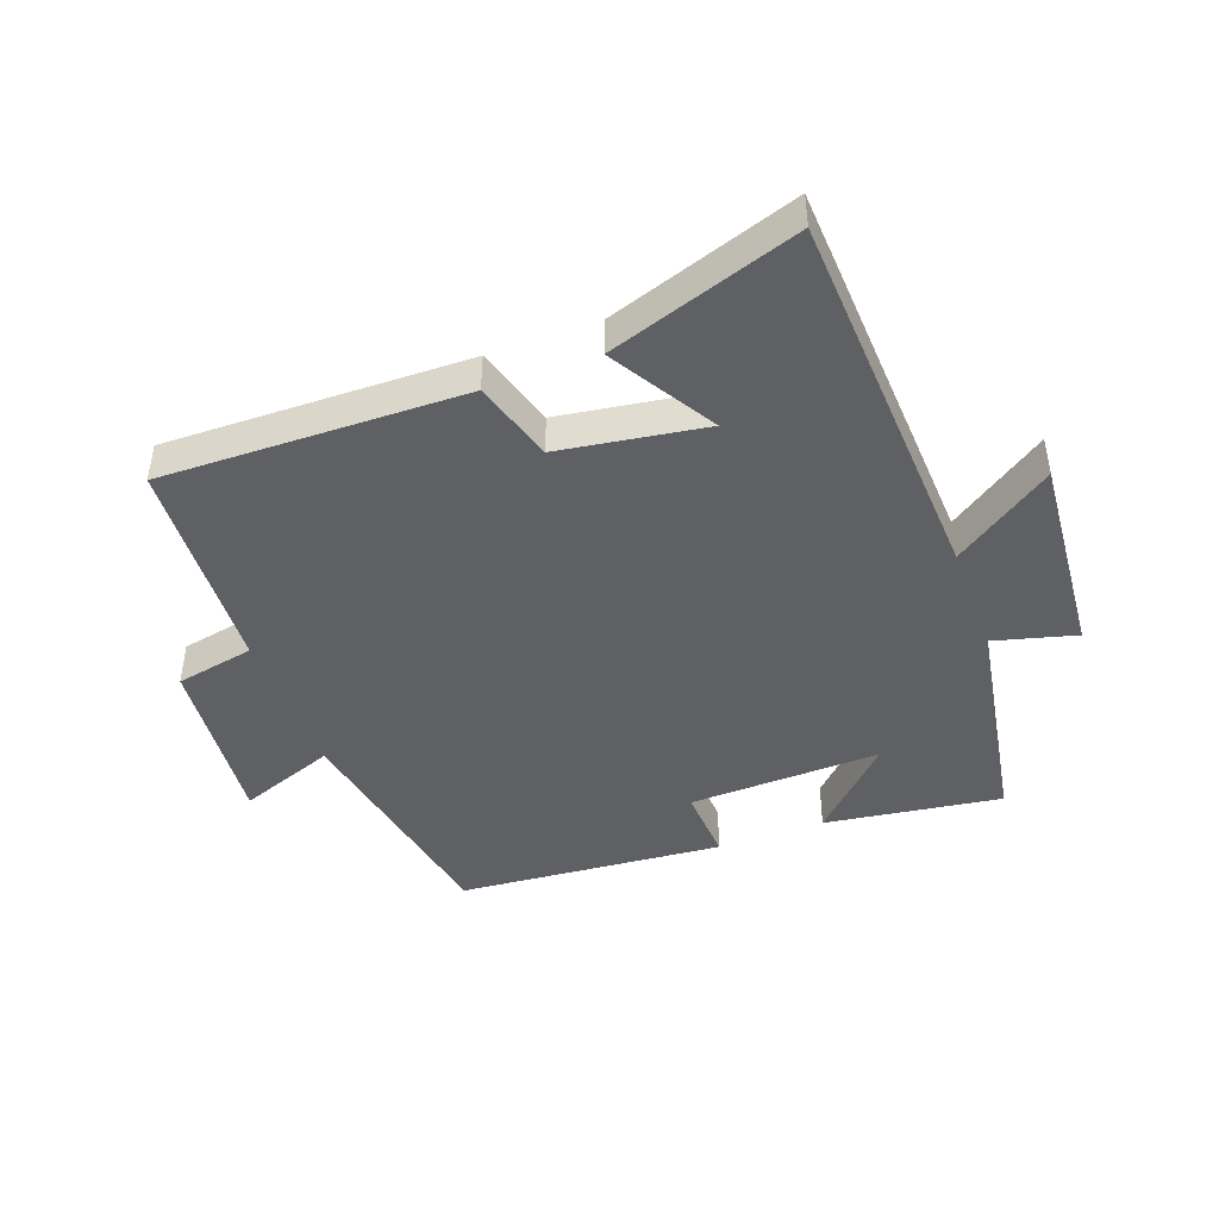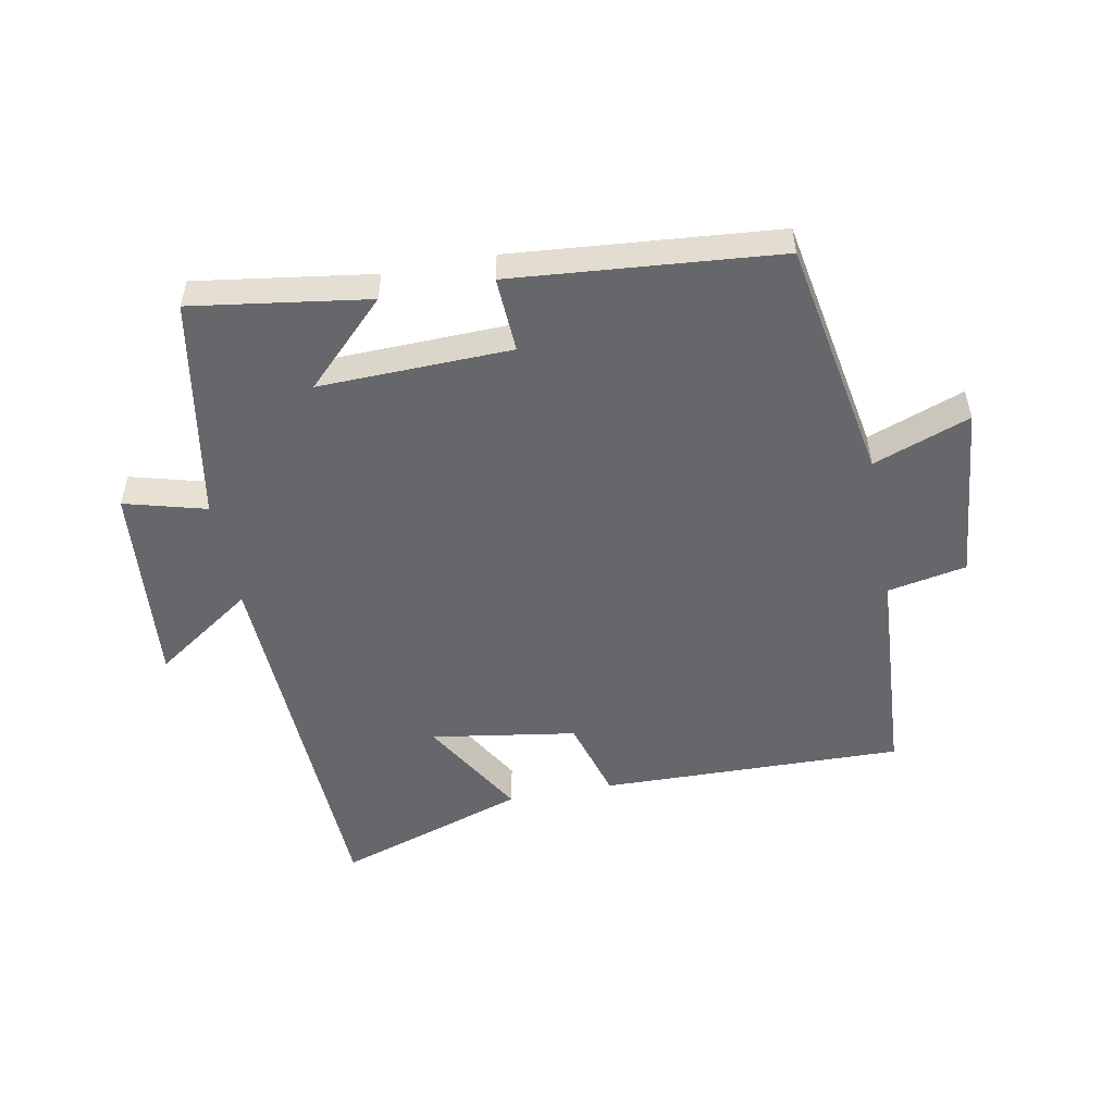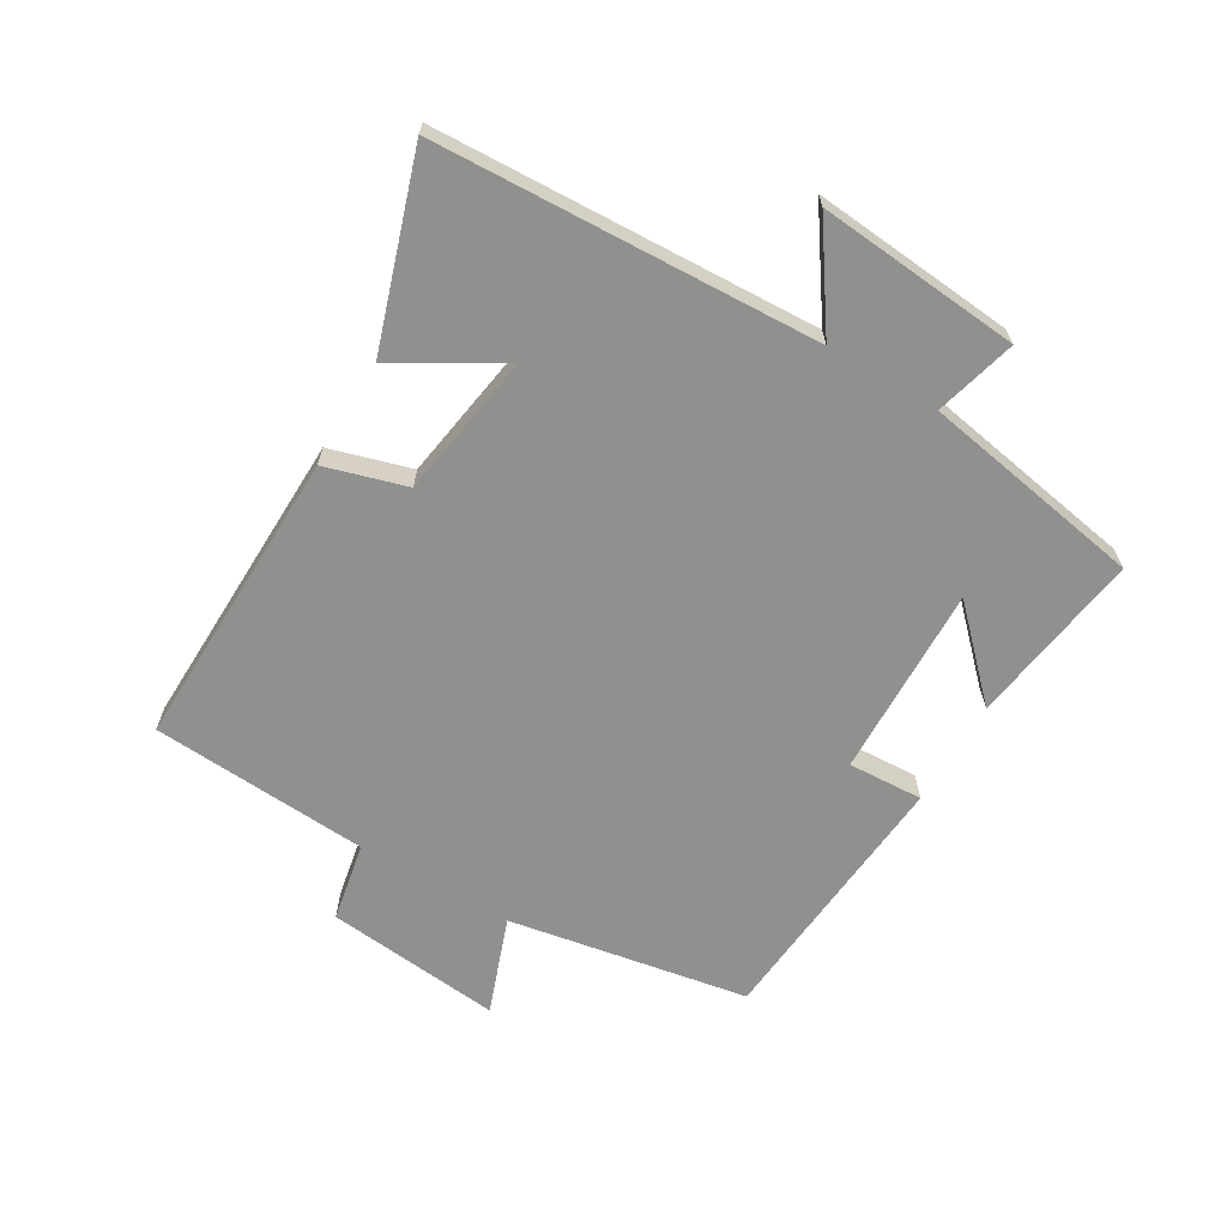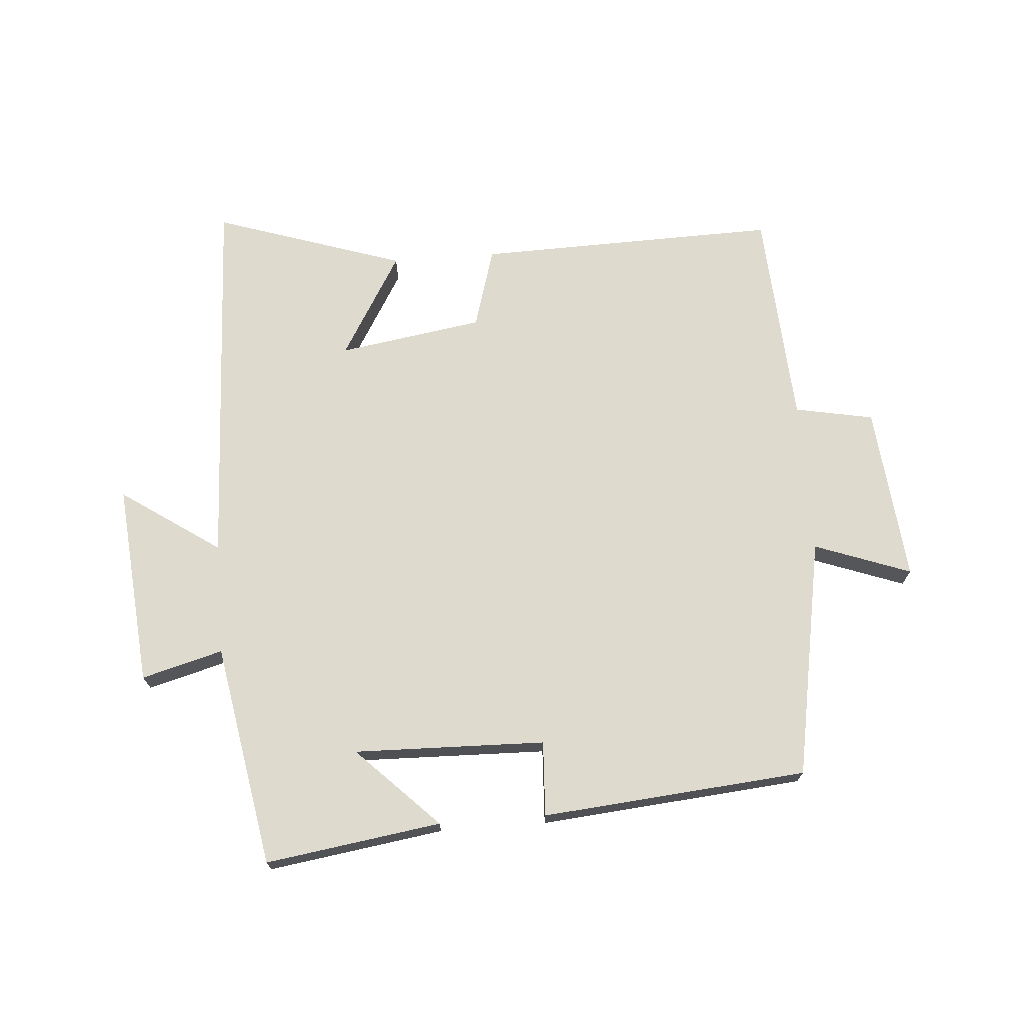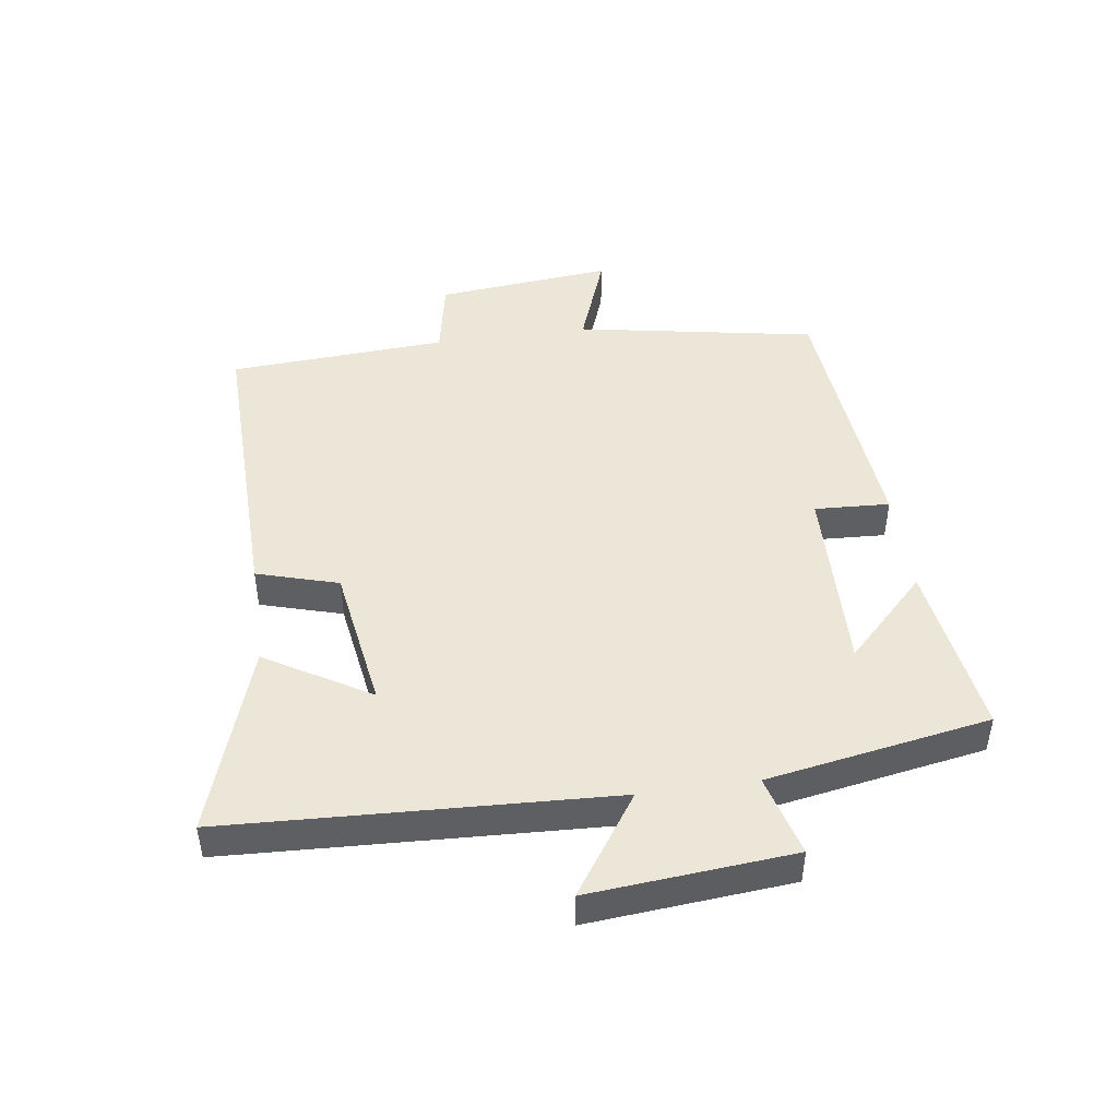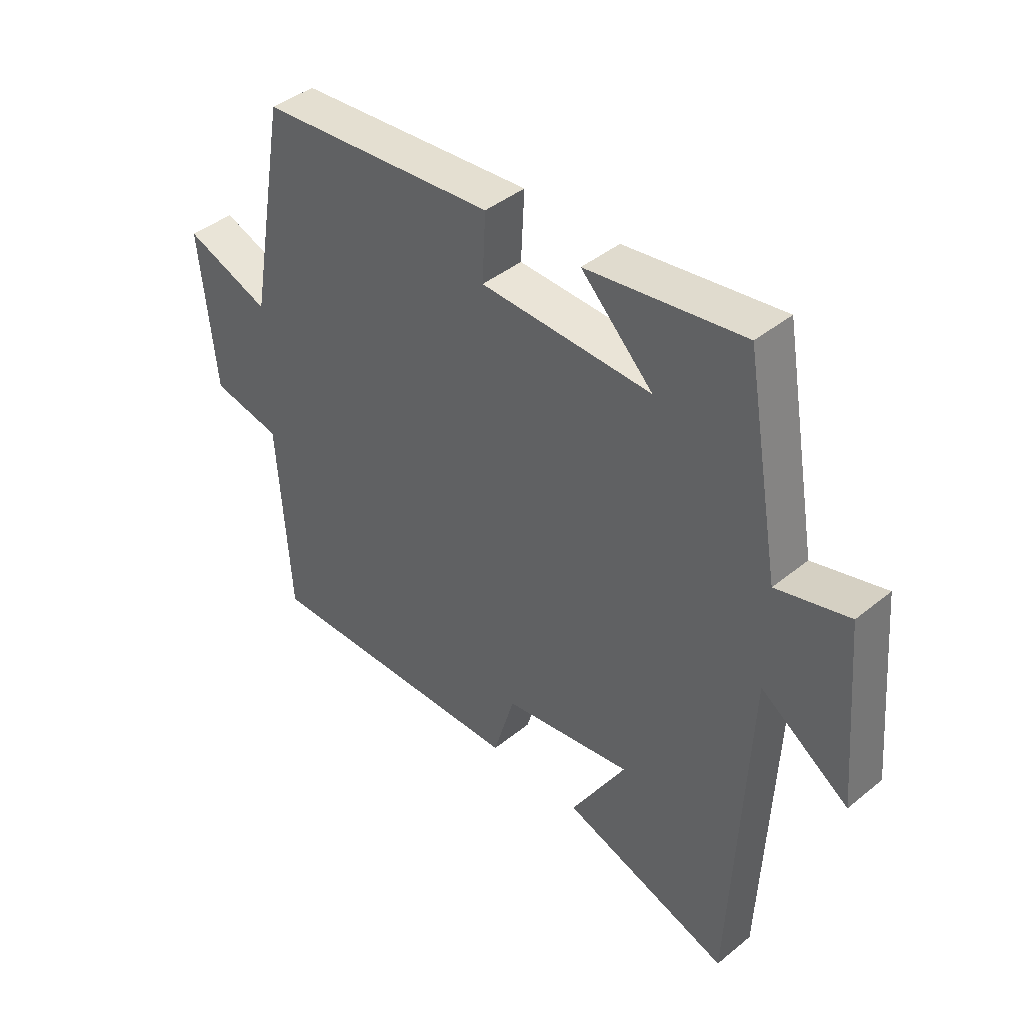
<metadata>
{"format":"obj","ext":"obj","renderer":"f3d","projection":"perspective","resolution":1024,"background":"white","views":[{"elev":-44.3,"azim":-159.5,"up":"+Y"},{"elev":-52.1,"azim":10.8,"up":"+Y"},{"elev":-65.6,"azim":-120.6,"up":"+Y"},{"elev":71.2,"azim":-4.4,"up":"+Y"},{"elev":46.3,"azim":-98.0,"up":"+Y"},{"elev":42.0,"azim":-134.3,"up":"+Z"}]}
</metadata>
<code>
v -0.438 0.07 0.541
v -0.159 0.07 0.5
v -0.287 0.07 0.373
v 0.017 0.07 0.381
v 0.011 0.07 0.5
v 0.432 0.07 0.463
v 0.5 0.07 0.083
v 0.653 0.07 0.139
v 0.625 0.07 -0.141
v 0.5 0.07 -0.165
v 0.478 0.07 -0.511
v -0.001 0.07 -0.5
v -0.039 0.07 -0.371
v -0.269 0.07 -0.335
v -0.171 0.07 -0.5
v -0.472 0.07 -0.599
v -0.5 0.07 0.008
v -0.657 0.07 -0.099
v -0.629 0.07 0.223
v -0.5 0.07 0.188
v -0.438 0 0.541
v -0.159 0 0.5
v -0.287 0 0.373
v 0.017 0 0.381
v 0.011 0 0.5
v 0.432 0 0.463
v 0.5 0 0.083
v 0.653 0 0.139
v 0.625 0 -0.141
v 0.5 0 -0.165
v 0.478 0 -0.511
v -0.001 0 -0.5
v -0.039 0 -0.371
v -0.269 0 -0.335
v -0.171 0 -0.5
v -0.472 0 -0.599
v -0.5 0 0.008
v -0.657 0 -0.099
v -0.629 0 0.223
v -0.5 0 0.188
f 17 18 19 20
f 14 15 16 17
f 17 20 1
f 14 17 1
f 13 14 1
f 10 11 12 13
f 7 8 9 10
f 6 7 10
f 5 6 10
f 4 5 10
f 3 4 10 13
f 1 2 3
f 1 3 13
f 40 39 38 37
f 37 36 35 34
f 21 40 37
f 21 37 34
f 21 34 33
f 33 32 31 30
f 30 29 28 27
f 30 27 26
f 30 26 25
f 30 25 24
f 33 30 24 23
f 23 22 21
f 33 23 21
f 1 21 22 2
f 2 22 23 3
f 3 23 24 4
f 4 24 25 5
f 5 25 26 6
f 6 26 27 7
f 7 27 28 8
f 8 28 29 9
f 9 29 30 10
f 10 30 31 11
f 11 31 32 12
f 12 32 33 13
f 13 33 34 14
f 14 34 35 15
f 15 35 36 16
f 16 36 37 17
f 17 37 38 18
f 18 38 39 19
f 19 39 40 20
f 20 40 21 1

</code>
